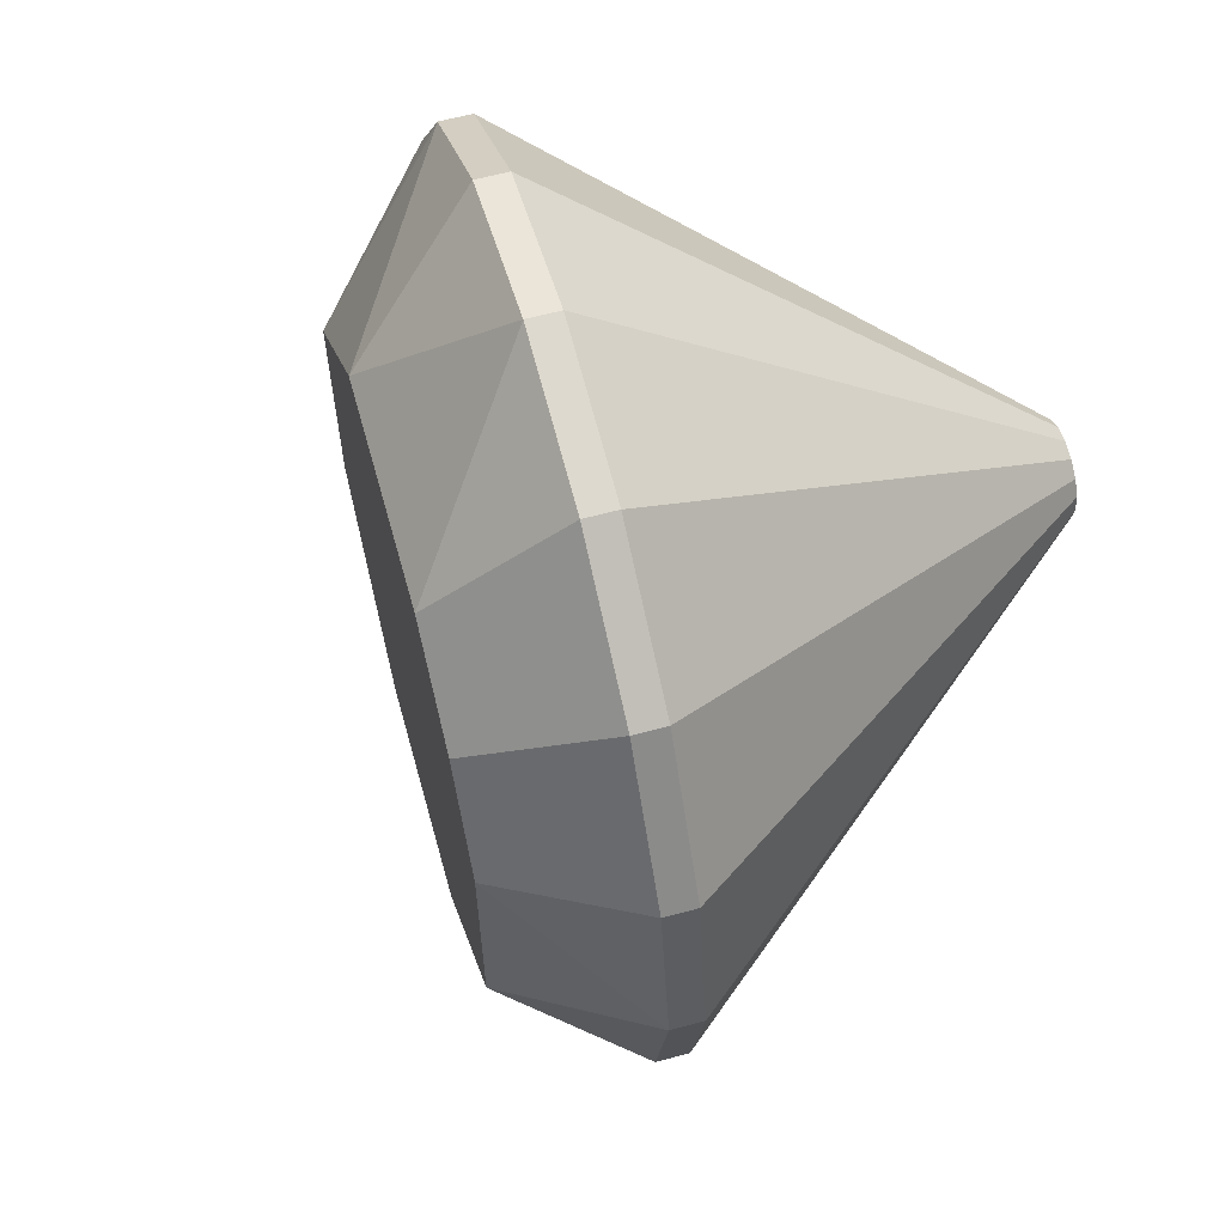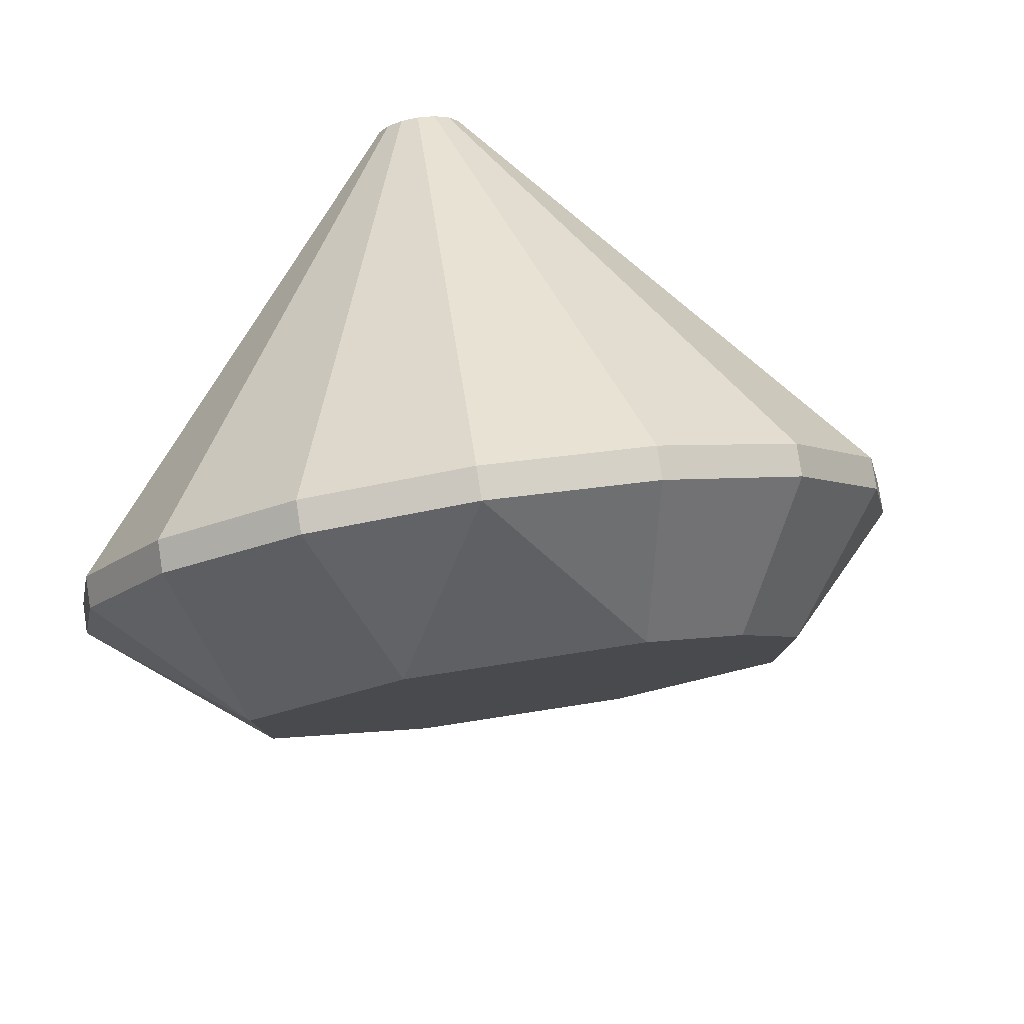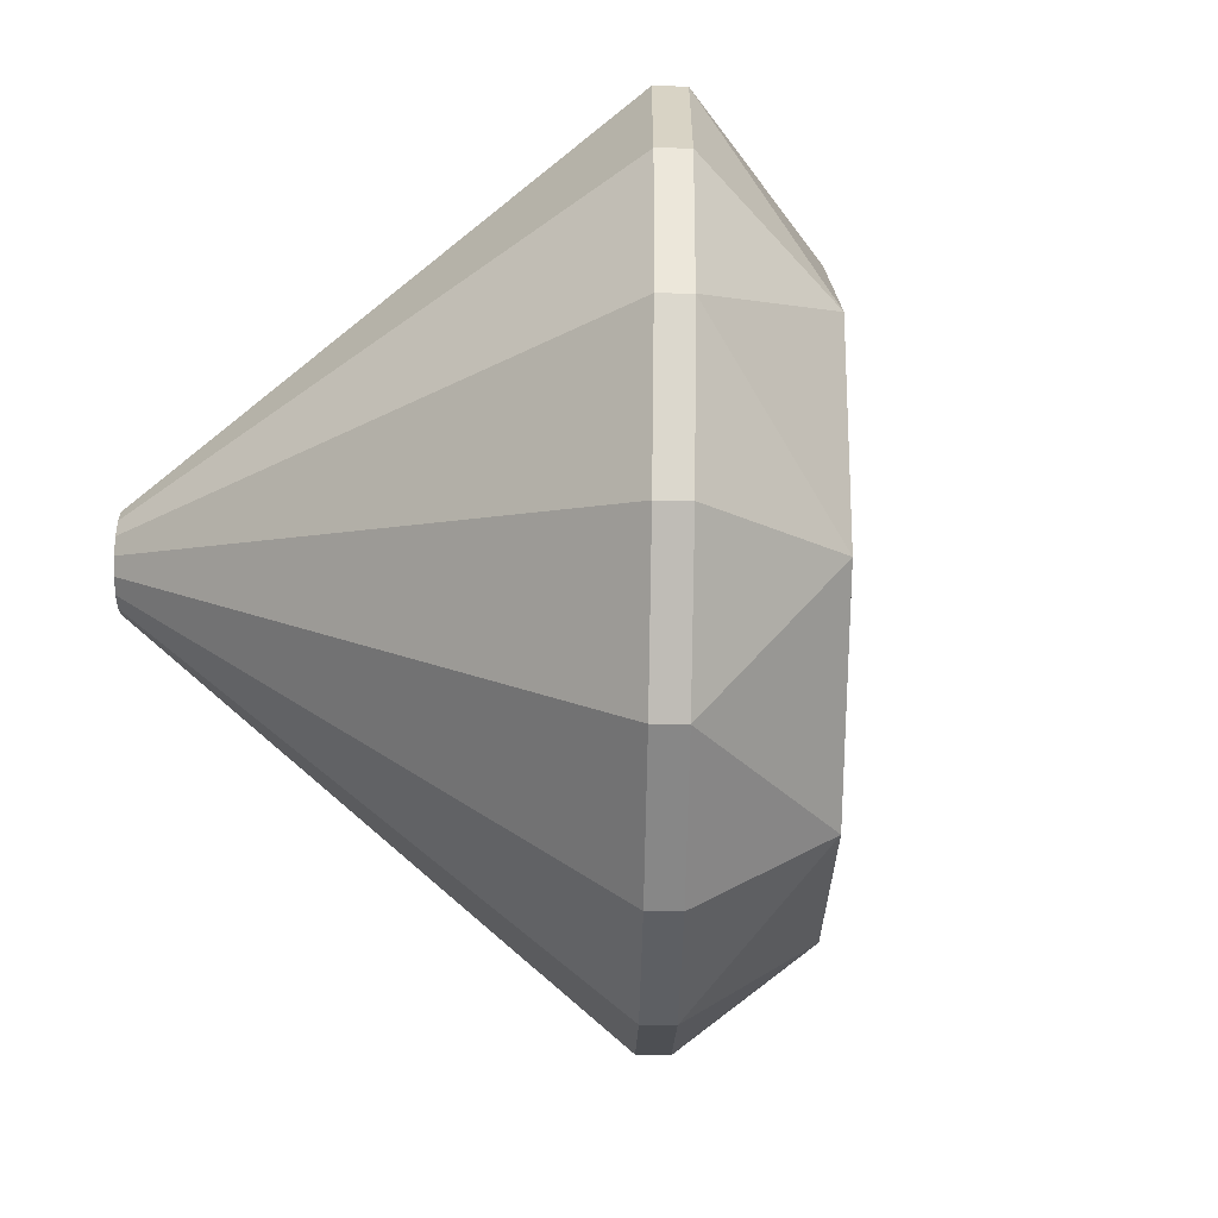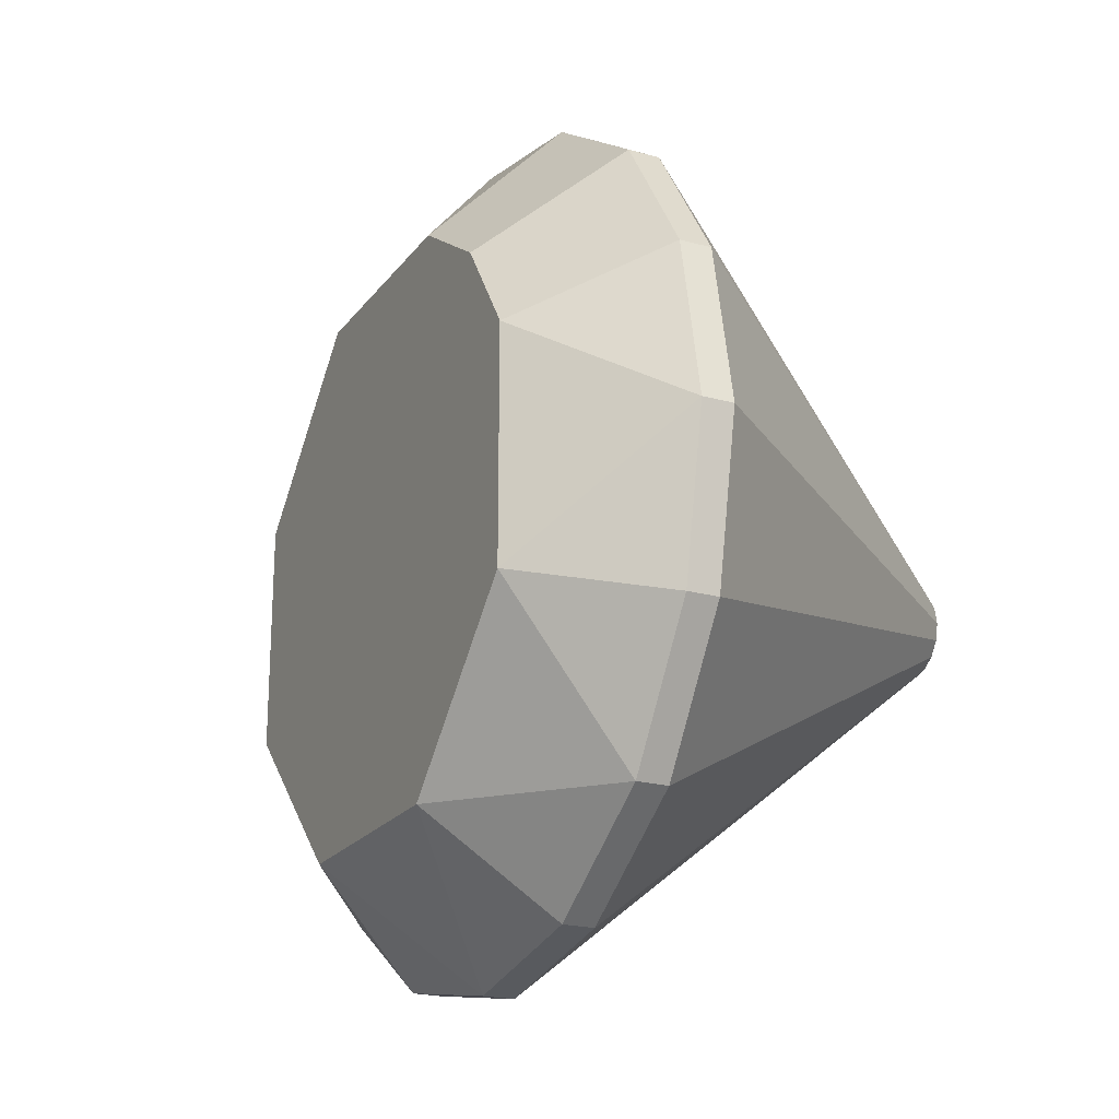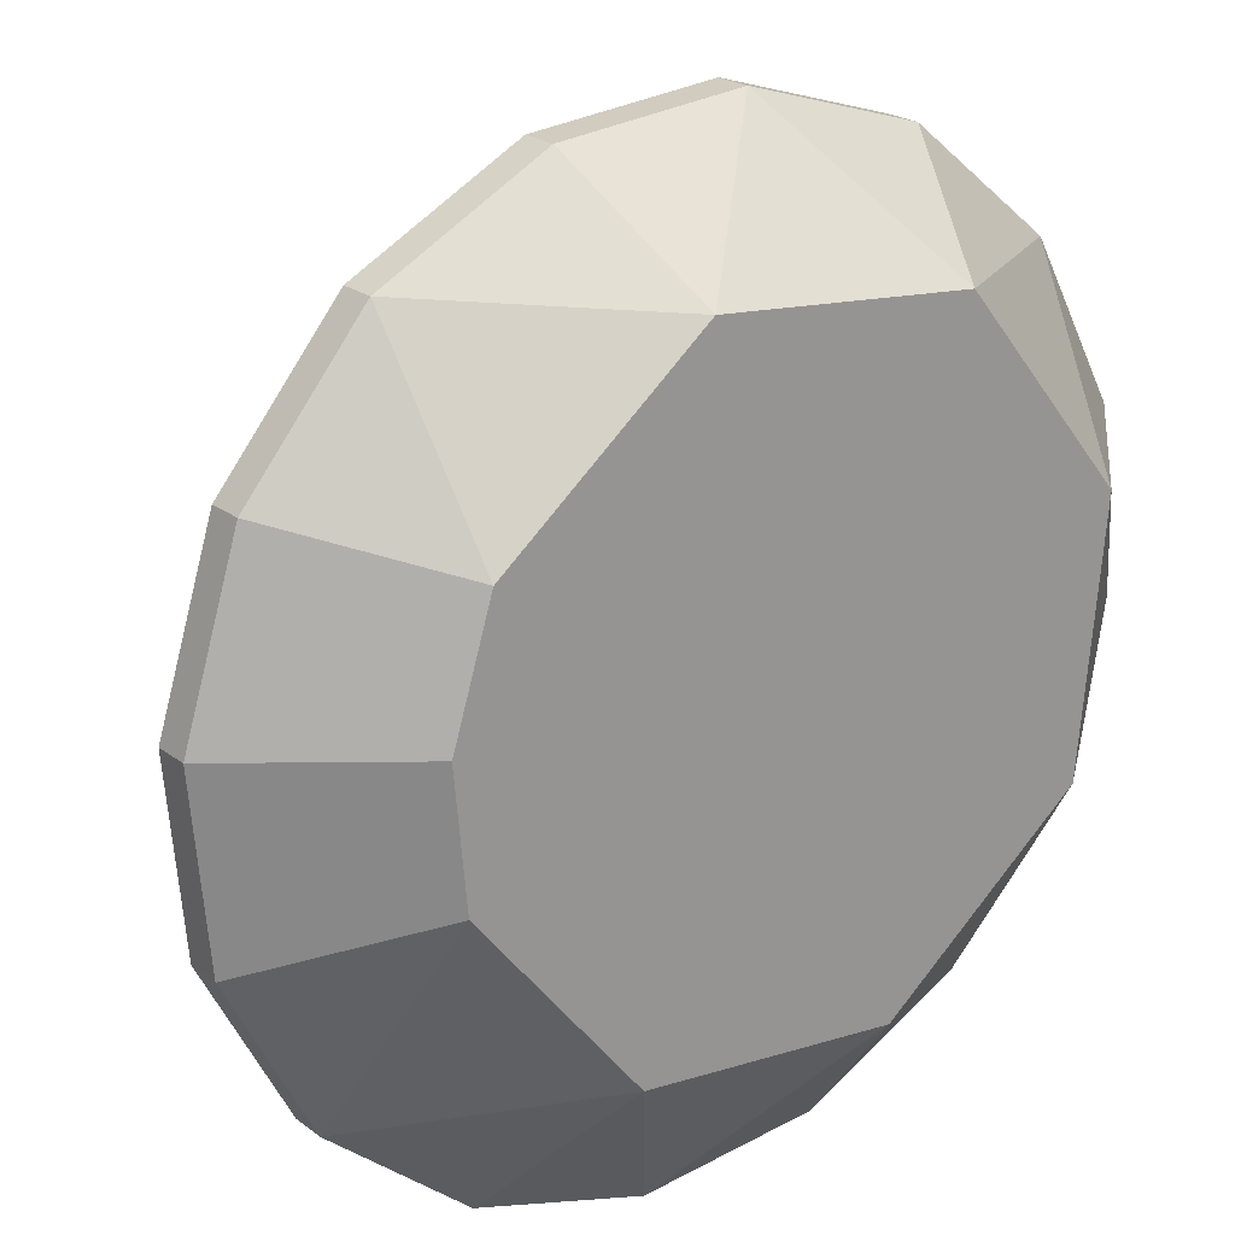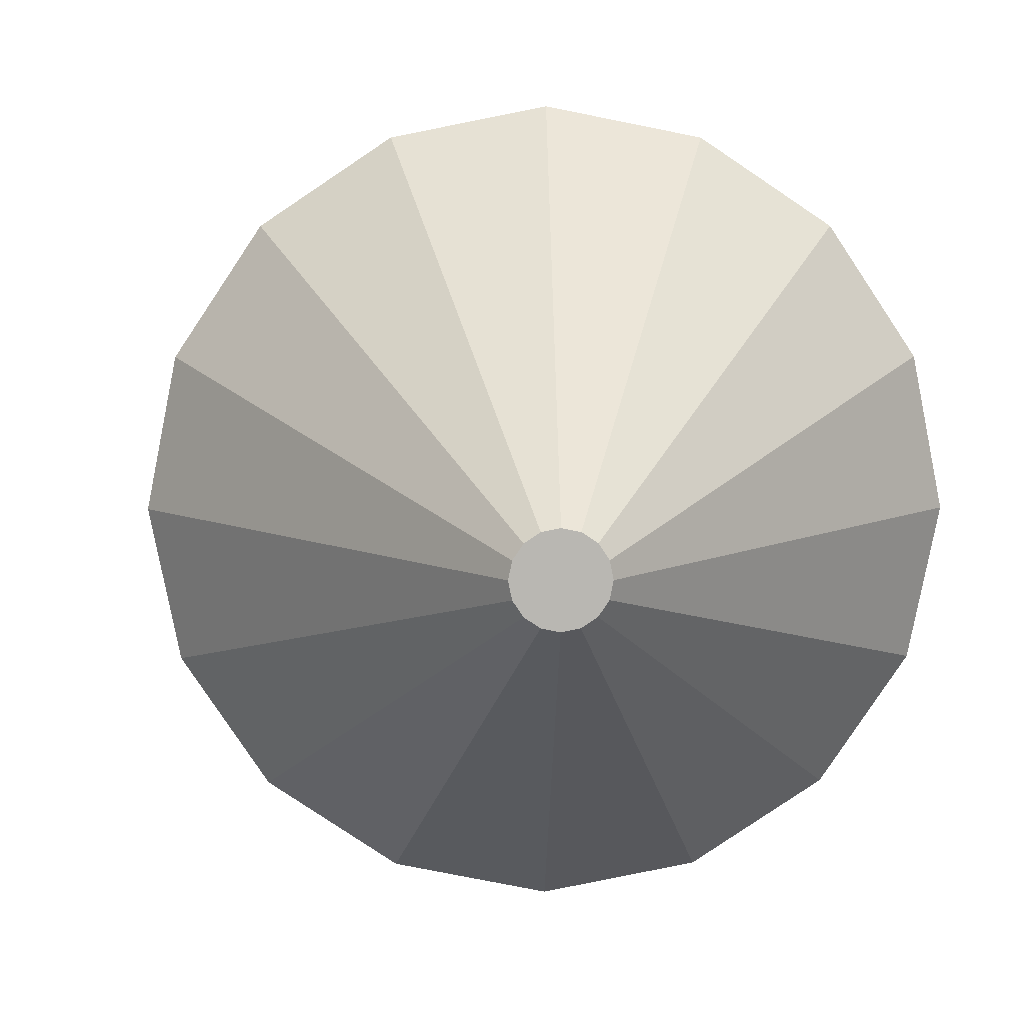
<metadata>
{"format":"obj","ext":"obj","renderer":"f3d","projection":"perspective","resolution":1024,"background":"white","views":[{"elev":61.1,"azim":-156.0,"up":"+Z"},{"elev":80.0,"azim":120.8,"up":"+Z"},{"elev":-73.7,"azim":38.6,"up":"+Z"},{"elev":-21.3,"azim":-166.8,"up":"+Z"},{"elev":75.2,"azim":38.0,"up":"+Y"},{"elev":8.0,"azim":-51.4,"up":"+Z"}]}
</metadata>
<code>
g default
v -0.6723 1.577 -1.784
v 0.5131 1.573 -1.819
v 0.4723 1.623 -1.497
v 0.3562 1.764 -1.223
v 0.1824 1.974 -1.041
v -0.0227 2.223 -0.9767
v -0.2278 2.472 -1.041
v -0.4016 2.682 -1.223
v -0.5178 2.823 -1.497
v -0.5586 2.873 -1.819
v -0.5178 2.823 -2.141
v -0.4017 2.682 -2.414
v -0.2278 2.472 -2.597
v -0.02275 2.223 -2.661
v 0.1823 1.974 -2.597
v 0.3562 1.764 -2.414
v 0.4723 1.623 -2.141
v 0.5614 1.613 -1.819
v 0.5207 1.663 -1.497
v 0.4045 1.803 -1.223
v 0.2307 2.014 -1.041
v 0.02562 2.263 -0.9767
v -0.1794 2.512 -1.041
v -0.3533 2.722 -1.223
v -0.4695 2.863 -1.497
v -0.5103 2.913 -1.819
v -0.4695 2.863 -2.141
v -0.3533 2.722 -2.414
v -0.1795 2.512 -2.597
v 0.02557 2.263 -2.661
v 0.2306 2.014 -2.597
v 0.4045 1.804 -2.414
v 0.5206 1.663 -2.141
v 0.5455 2.029 -1.623
v 0.3402 2.278 -1.3
v 0.04971 2.63 -1.3
v -0.0734 2.779 -1.429
v -0.1557 2.879 -1.623
v -0.1557 2.879 -2.079
v 0.04968 2.63 -2.402
v 0.3401 2.278 -2.402
v 0.5455 2.029 -2.079
v -0.6679 1.572 -1.819
v -0.685 1.593 -1.754
v -0.704 1.616 -1.734
v -0.7263 1.643 -1.727
v -0.7487 1.67 -1.734
v -0.7677 1.693 -1.754
v -0.7803 1.708 -1.784
v -0.7848 1.714 -1.819
v -0.7803 1.708 -1.854
v -0.7677 1.693 -1.884
v -0.7487 1.67 -1.904
v -0.7263 1.643 -1.911
v -0.704 1.616 -1.904
v -0.685 1.593 -1.884
v -0.6723 1.577 -1.854
g diamond_Mesh
f 1 44 43
f 44 45 43
f 45 46 43
f 46 47 43
f 47 48 43
f 48 49 43
f 49 50 43
f 50 51 43
f 51 52 43
f 52 53 43
f 53 54 43
f 54 55 43
f 55 57 43
f 55 56 57
f 43 2 1
f 2 3 1
f 1 3 44
f 3 4 44
f 44 4 45
f 4 5 45
f 45 5 46
f 5 6 46
f 42 41 34
f 41 40 34
f 40 39 34
f 39 38 34
f 34 38 35
f 38 37 35
f 37 36 35
f 18 19 2
f 2 19 3
f 19 20 3
f 3 20 4
f 20 21 4
f 4 21 5
f 21 22 5
f 5 22 6
f 22 23 6
f 6 23 7
f 23 24 7
f 7 24 8
f 24 25 8
f 8 25 9
f 25 26 9
f 9 26 10
f 26 27 10
f 10 27 11
f 27 28 11
f 11 28 12
f 28 29 12
f 12 29 13
f 29 30 13
f 13 30 14
f 30 31 14
f 14 31 15
f 31 32 15
f 15 32 16
f 32 33 16
f 16 33 17
f 33 18 17
f 17 18 2
f 19 18 34
f 18 33 42
f 33 32 42
f 32 31 41
f 31 30 41
f 30 29 40
f 29 28 40
f 28 27 39
f 27 26 39
f 26 25 38
f 24 37 25
f 25 37 38
f 23 36 24
f 24 36 37
f 23 22 36
f 22 21 35
f 21 20 35
f 20 19 34
f 34 18 42
f 35 20 34
f 36 22 35
f 39 26 38
f 40 28 39
f 41 30 40
f 42 32 41
f 46 6 47
f 6 7 47
f 47 7 48
f 7 8 48
f 48 8 49
f 8 9 49
f 49 9 50
f 9 10 50
f 50 10 51
f 10 11 51
f 51 11 52
f 11 12 52
f 52 12 53
f 12 13 53
f 53 13 54
f 13 14 54
f 54 14 55
f 14 15 55
f 55 15 56
f 15 16 56
f 57 17 43
f 17 2 43
f 56 16 57
f 16 17 57

</code>
